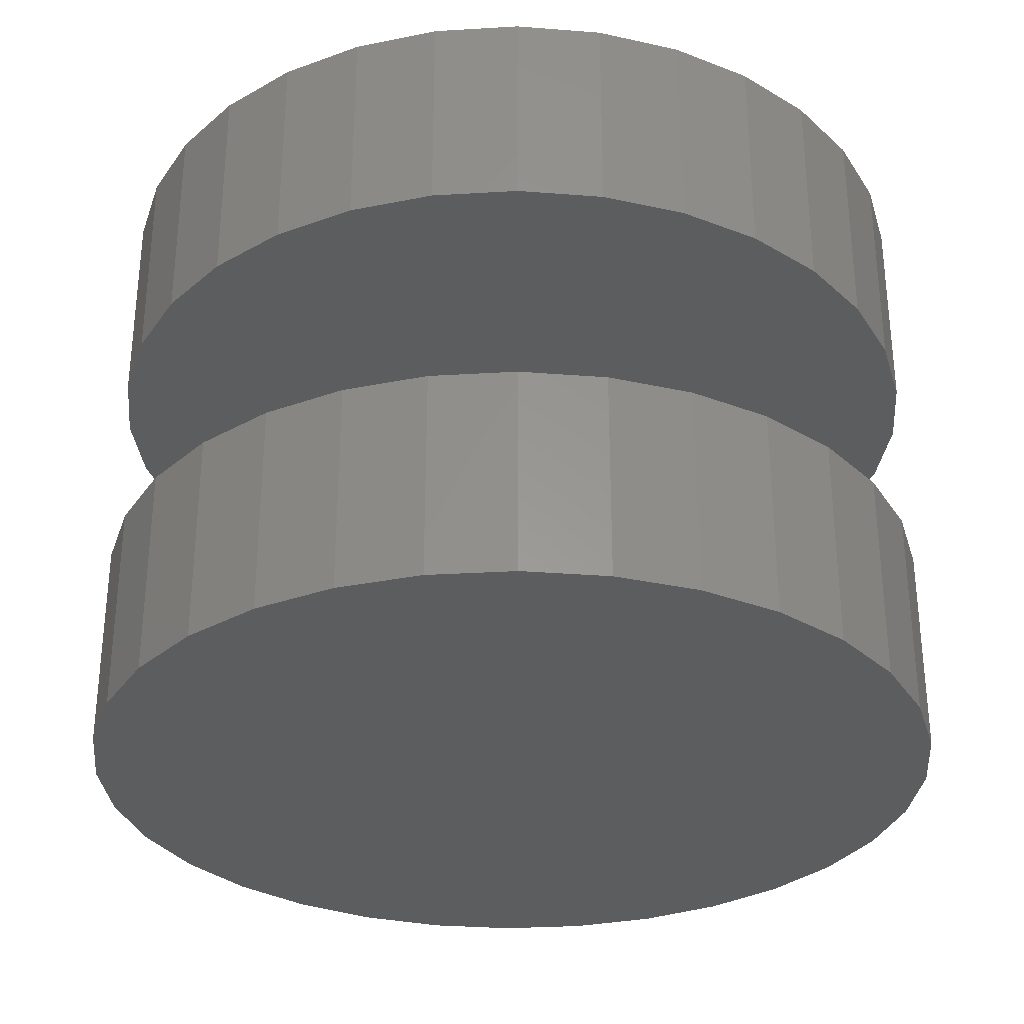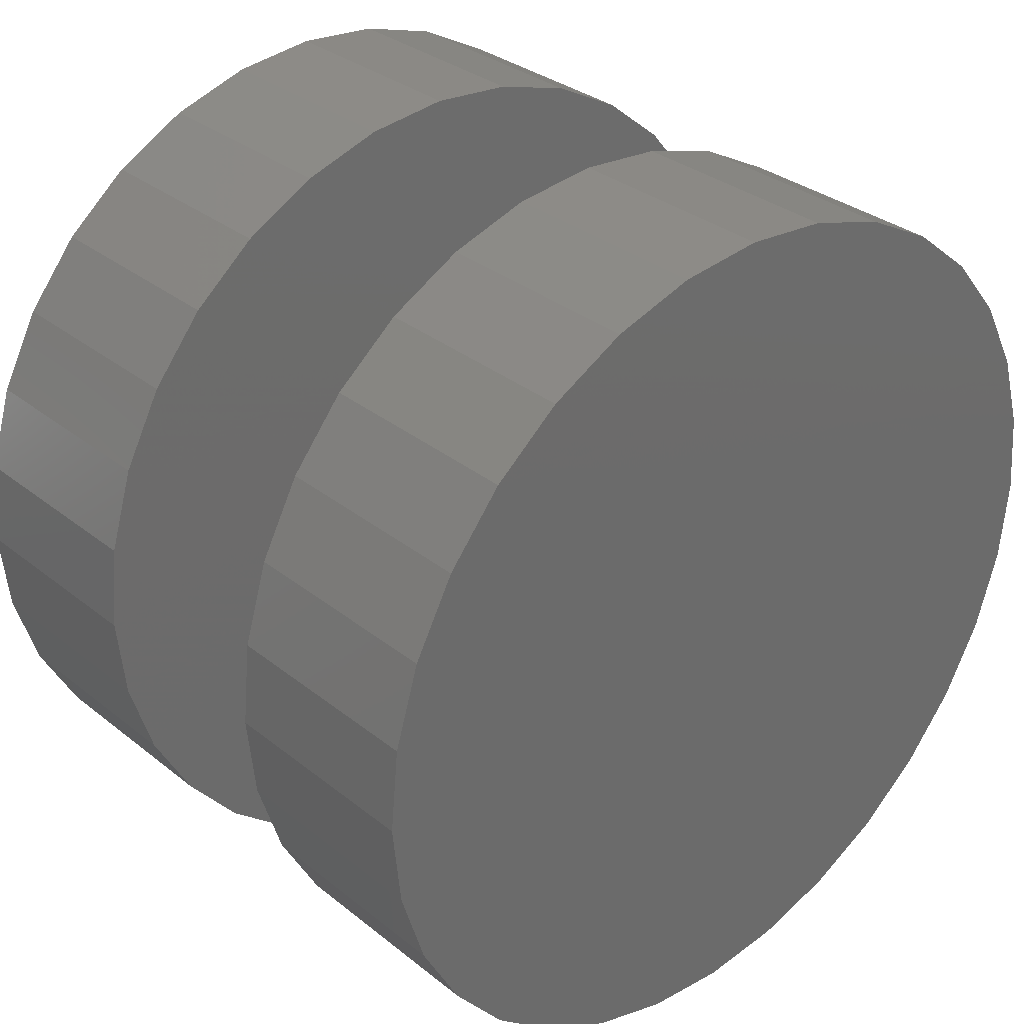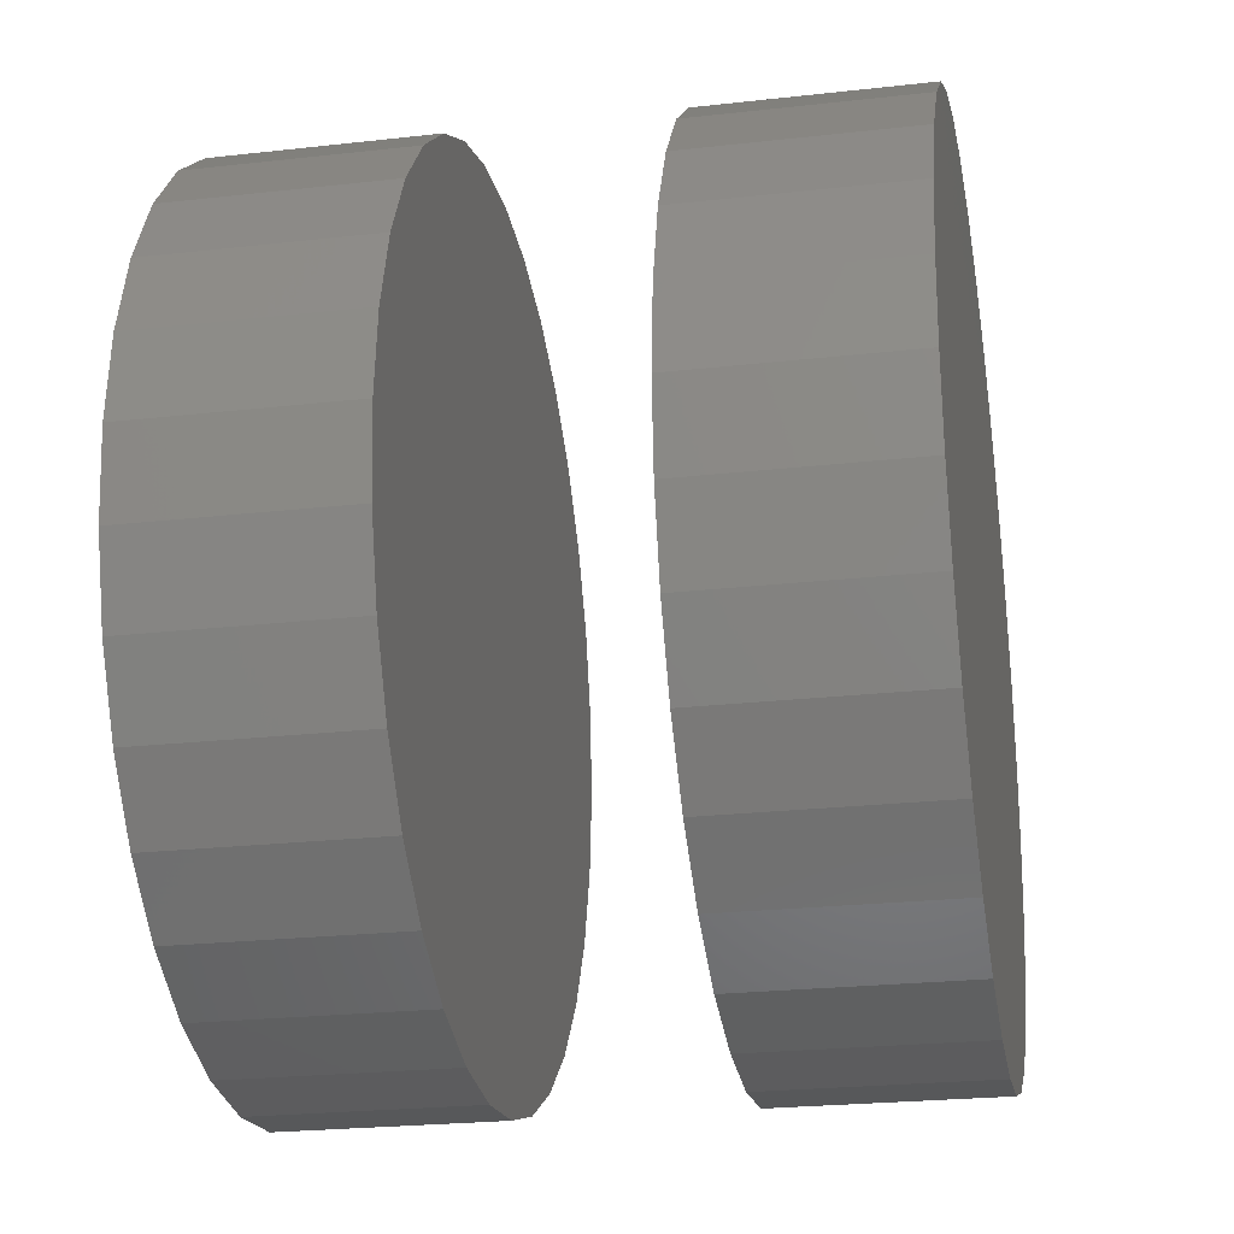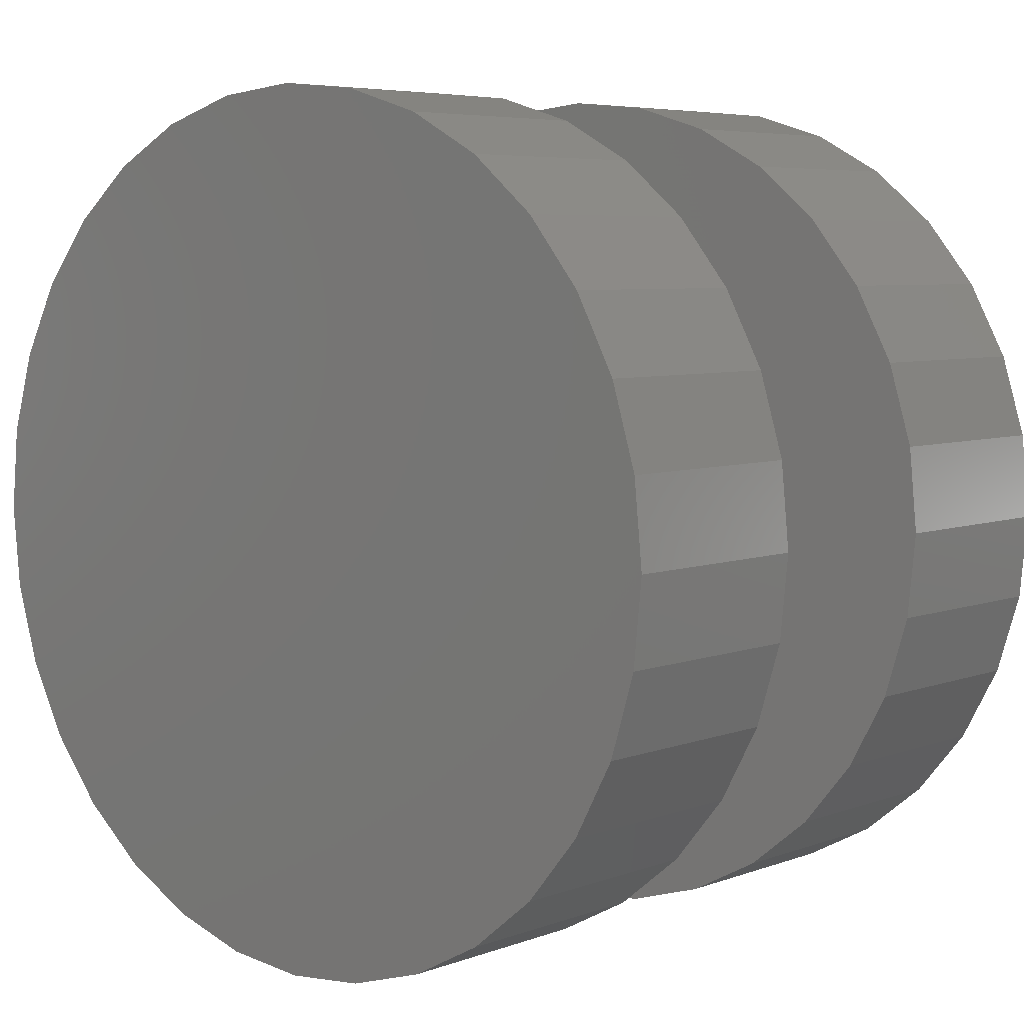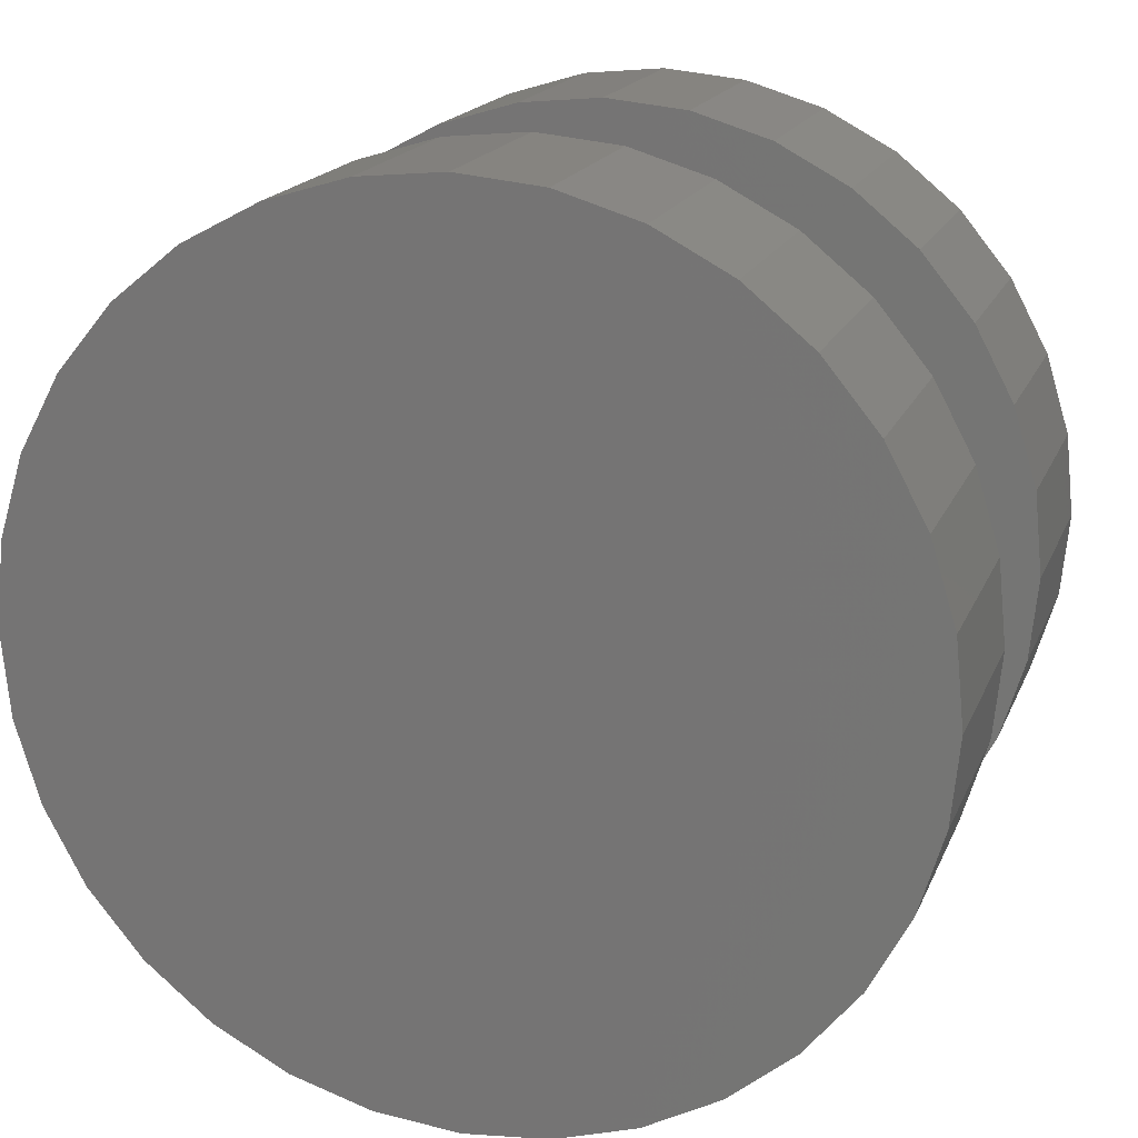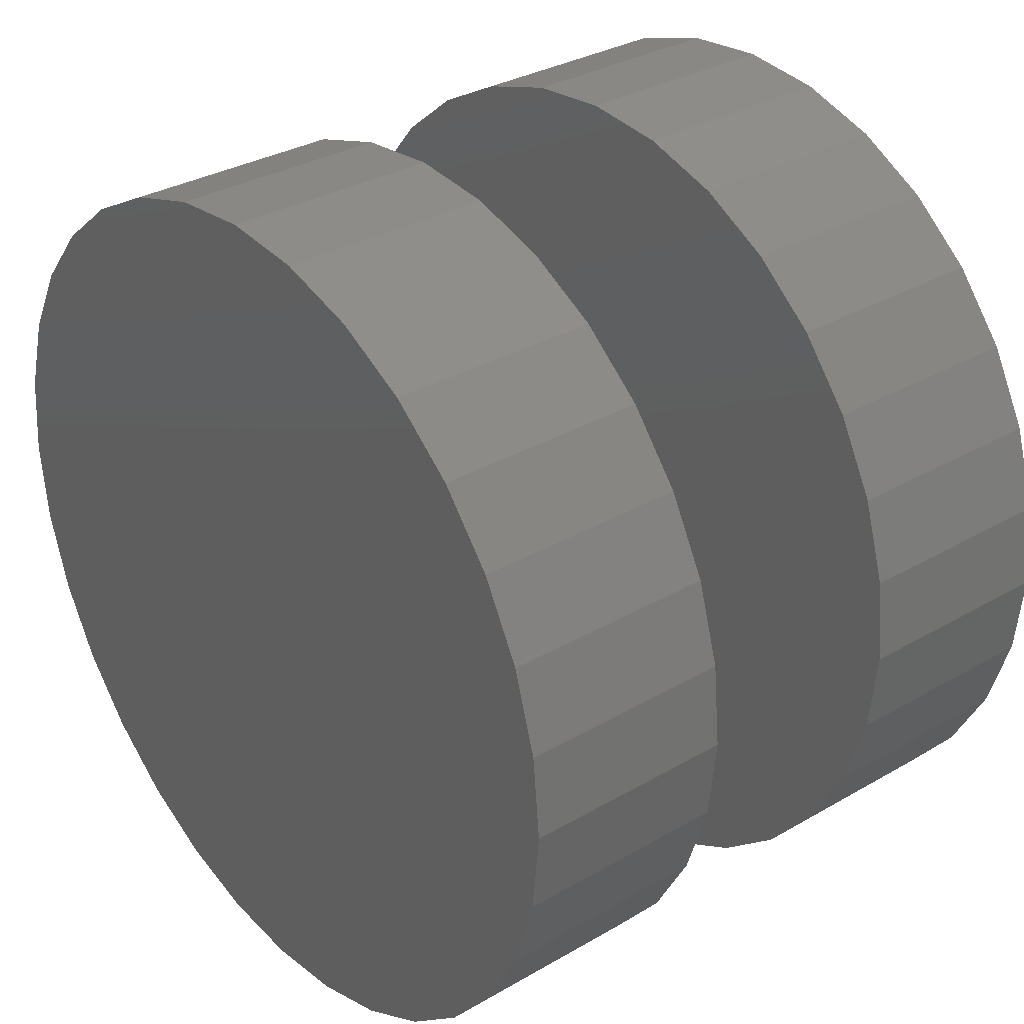
<metadata>
{"format":"stl","ext":"stl","renderer":"f3d","projection":"perspective","resolution":1024,"background":"white","views":[{"elev":-31.0,"azim":-147.0,"up":"+Z"},{"elev":32.2,"azim":137.9,"up":"+Y"},{"elev":-24.1,"azim":-79.4,"up":"+Y"},{"elev":5.8,"azim":41.6,"up":"+Y"},{"elev":17.8,"azim":-162.6,"up":"+Y"},{"elev":32.2,"azim":50.9,"up":"+Y"}]}
</metadata>
<code>
# stl→obj: 128 verts, 248 faces
v 0.7105 0.03158 0.01562
v 0.7105 0.03158 0.02344
v 0.7108 0.03466 0.01562
v 0.7108 0.03466 0.02344
v 0.7117 0.03762 0.01562
v 0.7117 0.03762 0.02344
v 0.7132 0.04035 0.01562
v 0.7132 0.04035 0.02344
v 0.7152 0.04274 0.01562
v 0.7152 0.04274 0.02344
v 0.7175 0.04471 0.01562
v 0.7175 0.04471 0.02344
v 0.7203 0.04617 0.01562
v 0.7203 0.04617 0.02344
v 0.7232 0.04707 0.01562
v 0.7232 0.04707 0.02344
v 0.7263 0.04737 0.01562
v 0.7263 0.04737 0.02344
v 0.7294 0.04707 0.01562
v 0.7294 0.04707 0.02344
v 0.7324 0.04617 0.01562
v 0.7324 0.04617 0.02344
v 0.7351 0.04471 0.01562
v 0.7351 0.04471 0.02344
v 0.7375 0.04274 0.01562
v 0.7375 0.04274 0.02344
v 0.7394 0.04035 0.01562
v 0.7394 0.04035 0.02344
v 0.7409 0.03762 0.01562
v 0.7409 0.03762 0.02344
v 0.7418 0.03466 0.01562
v 0.7418 0.03466 0.02344
v 0.7421 0.03158 0.01562
v 0.7421 0.03158 0.02344
v 0.7105 0.03158 0
v 0.7105 0.03158 0.007812
v 0.7108 0.03466 0
v 0.7108 0.03466 0.007812
v 0.7117 0.03762 0
v 0.7117 0.03762 0.007812
v 0.7132 0.04035 0
v 0.7132 0.04035 0.007812
v 0.7152 0.04274 0
v 0.7152 0.04274 0.007812
v 0.7175 0.04471 0
v 0.7175 0.04471 0.007812
v 0.7203 0.04617 0
v 0.7203 0.04617 0.007812
v 0.7232 0.04707 0
v 0.7232 0.04707 0.007812
v 0.7263 0.04737 0
v 0.7263 0.04737 0.007812
v 0.7294 0.04707 0
v 0.7294 0.04707 0.007812
v 0.7324 0.04617 0
v 0.7324 0.04617 0.007812
v 0.7351 0.04471 0
v 0.7351 0.04471 0.007812
v 0.7375 0.04274 0
v 0.7375 0.04274 0.007812
v 0.7394 0.04035 0
v 0.7394 0.04035 0.007812
v 0.7409 0.03762 0
v 0.7409 0.03762 0.007812
v 0.7418 0.03466 0
v 0.7418 0.03466 0.007812
v 0.7421 0.03158 0
v 0.7421 0.03158 0.007812
v 0.7418 0.0285 0.01562
v 0.7418 0.0285 0.02344
v 0.7409 0.02554 0.01562
v 0.7409 0.02554 0.02344
v 0.7394 0.02281 0.01562
v 0.7394 0.02281 0.02344
v 0.7375 0.02041 0.01562
v 0.7375 0.02041 0.02344
v 0.7351 0.01845 0.01562
v 0.7351 0.01845 0.02344
v 0.7324 0.01699 0.01562
v 0.7324 0.01699 0.02344
v 0.7294 0.01609 0.01562
v 0.7294 0.01609 0.02344
v 0.7263 0.01579 0.01562
v 0.7263 0.01579 0.02344
v 0.7232 0.01609 0.01562
v 0.7232 0.01609 0.02344
v 0.7203 0.01699 0.01562
v 0.7203 0.01699 0.02344
v 0.7175 0.01845 0.01562
v 0.7175 0.01845 0.02344
v 0.7152 0.02041 0.01562
v 0.7152 0.02041 0.02344
v 0.7132 0.02281 0.01562
v 0.7132 0.02281 0.02344
v 0.7117 0.02554 0.01562
v 0.7117 0.02554 0.02344
v 0.7108 0.0285 0.01562
v 0.7108 0.0285 0.02344
v 0.7418 0.0285 0
v 0.7418 0.0285 0.007812
v 0.7409 0.02554 0
v 0.7409 0.02554 0.007812
v 0.7394 0.02281 0
v 0.7394 0.02281 0.007812
v 0.7375 0.02041 0
v 0.7375 0.02041 0.007812
v 0.7351 0.01845 0
v 0.7351 0.01845 0.007812
v 0.7324 0.01699 0
v 0.7324 0.01699 0.007812
v 0.7294 0.01609 0
v 0.7294 0.01609 0.007812
v 0.7263 0.01579 0
v 0.7263 0.01579 0.007812
v 0.7232 0.01609 0
v 0.7232 0.01609 0.007812
v 0.7203 0.01699 0
v 0.7203 0.01699 0.007812
v 0.7175 0.01845 0
v 0.7175 0.01845 0.007812
v 0.7152 0.02041 0
v 0.7152 0.02041 0.007812
v 0.7132 0.02281 0
v 0.7132 0.02281 0.007812
v 0.7117 0.02554 0
v 0.7117 0.02554 0.007812
v 0.7108 0.0285 0
v 0.7108 0.0285 0.007812
f 1 2 3
f 3 2 4
f 3 4 5
f 5 4 6
f 5 6 7
f 7 6 8
f 7 8 9
f 9 8 10
f 9 10 11
f 11 10 12
f 11 12 13
f 13 12 14
f 13 14 15
f 15 14 16
f 15 16 17
f 17 16 18
f 17 18 19
f 19 18 20
f 19 20 21
f 21 20 22
f 21 22 23
f 23 22 24
f 23 24 25
f 25 24 26
f 25 26 27
f 27 26 28
f 27 28 29
f 29 28 30
f 29 30 31
f 31 30 32
f 31 32 33
f 33 32 34
f 35 36 37
f 37 36 38
f 37 38 39
f 39 38 40
f 39 40 41
f 41 40 42
f 41 42 43
f 43 42 44
f 43 44 45
f 45 44 46
f 45 46 47
f 47 46 48
f 47 48 49
f 49 48 50
f 49 50 51
f 51 50 52
f 51 52 53
f 53 52 54
f 53 54 55
f 55 54 56
f 55 56 57
f 57 56 58
f 57 58 59
f 59 58 60
f 59 60 61
f 61 60 62
f 61 62 63
f 63 62 64
f 63 64 65
f 65 64 66
f 65 66 67
f 67 66 68
f 33 34 69
f 69 34 70
f 69 70 71
f 71 70 72
f 71 72 73
f 73 72 74
f 73 74 75
f 75 74 76
f 75 76 77
f 77 76 78
f 77 78 79
f 79 78 80
f 79 80 81
f 81 80 82
f 81 82 83
f 83 82 84
f 83 84 85
f 85 84 86
f 85 86 87
f 87 86 88
f 87 88 89
f 89 88 90
f 89 90 91
f 91 90 92
f 91 92 93
f 93 92 94
f 93 94 95
f 95 94 96
f 95 96 97
f 97 96 98
f 97 98 1
f 1 98 2
f 67 68 99
f 99 68 100
f 99 100 101
f 101 100 102
f 101 102 103
f 103 102 104
f 103 104 105
f 105 104 106
f 105 106 107
f 107 106 108
f 107 108 109
f 109 108 110
f 109 110 111
f 111 110 112
f 111 112 113
f 113 112 114
f 113 114 115
f 115 114 116
f 115 116 117
f 117 116 118
f 117 118 119
f 119 118 120
f 119 120 121
f 121 120 122
f 121 122 123
f 123 122 124
f 123 124 125
f 125 124 126
f 125 126 127
f 127 126 128
f 127 128 35
f 35 128 36
f 60 44 42
f 60 42 62
f 62 42 40
f 62 40 64
f 102 124 104
f 104 124 122
f 104 122 106
f 106 122 120
f 106 120 108
f 120 118 108
f 108 118 116
f 108 116 110
f 116 114 110
f 110 114 112
f 58 56 54
f 58 54 52
f 58 52 50
f 58 50 48
f 58 48 46
f 58 46 44
f 58 44 60
f 64 40 66
f 66 40 38
f 66 38 68
f 68 38 36
f 68 36 100
f 100 36 128
f 100 128 102
f 102 128 126
f 102 126 124
f 7 9 25
f 27 7 25
f 5 7 27
f 29 5 27
f 73 93 71
f 91 93 73
f 75 91 73
f 89 91 75
f 77 89 75
f 77 87 89
f 85 87 77
f 79 85 77
f 79 83 85
f 81 83 79
f 23 25 9
f 23 9 11
f 23 11 13
f 23 13 15
f 23 15 17
f 23 17 19
f 23 19 21
f 93 95 71
f 71 95 97
f 71 97 69
f 69 97 1
f 69 1 33
f 33 1 3
f 33 3 31
f 31 3 5
f 31 5 29
f 26 10 8
f 26 8 28
f 28 8 6
f 28 6 30
f 72 94 74
f 74 94 92
f 74 92 76
f 76 92 90
f 76 90 78
f 90 88 78
f 78 88 86
f 78 86 80
f 86 84 80
f 80 84 82
f 24 22 20
f 24 20 18
f 24 18 16
f 24 16 14
f 24 14 12
f 24 12 10
f 24 10 26
f 30 6 32
f 32 6 4
f 32 4 34
f 34 4 2
f 34 2 70
f 70 2 98
f 70 98 72
f 72 98 96
f 72 96 94
f 41 43 59
f 61 41 59
f 39 41 61
f 63 39 61
f 103 123 101
f 121 123 103
f 105 121 103
f 119 121 105
f 107 119 105
f 107 117 119
f 115 117 107
f 109 115 107
f 109 113 115
f 111 113 109
f 57 59 43
f 57 43 45
f 57 45 47
f 57 47 49
f 57 49 51
f 57 51 53
f 57 53 55
f 123 125 101
f 101 125 127
f 101 127 99
f 99 127 35
f 99 35 67
f 67 35 37
f 67 37 65
f 65 37 39
f 65 39 63

</code>
